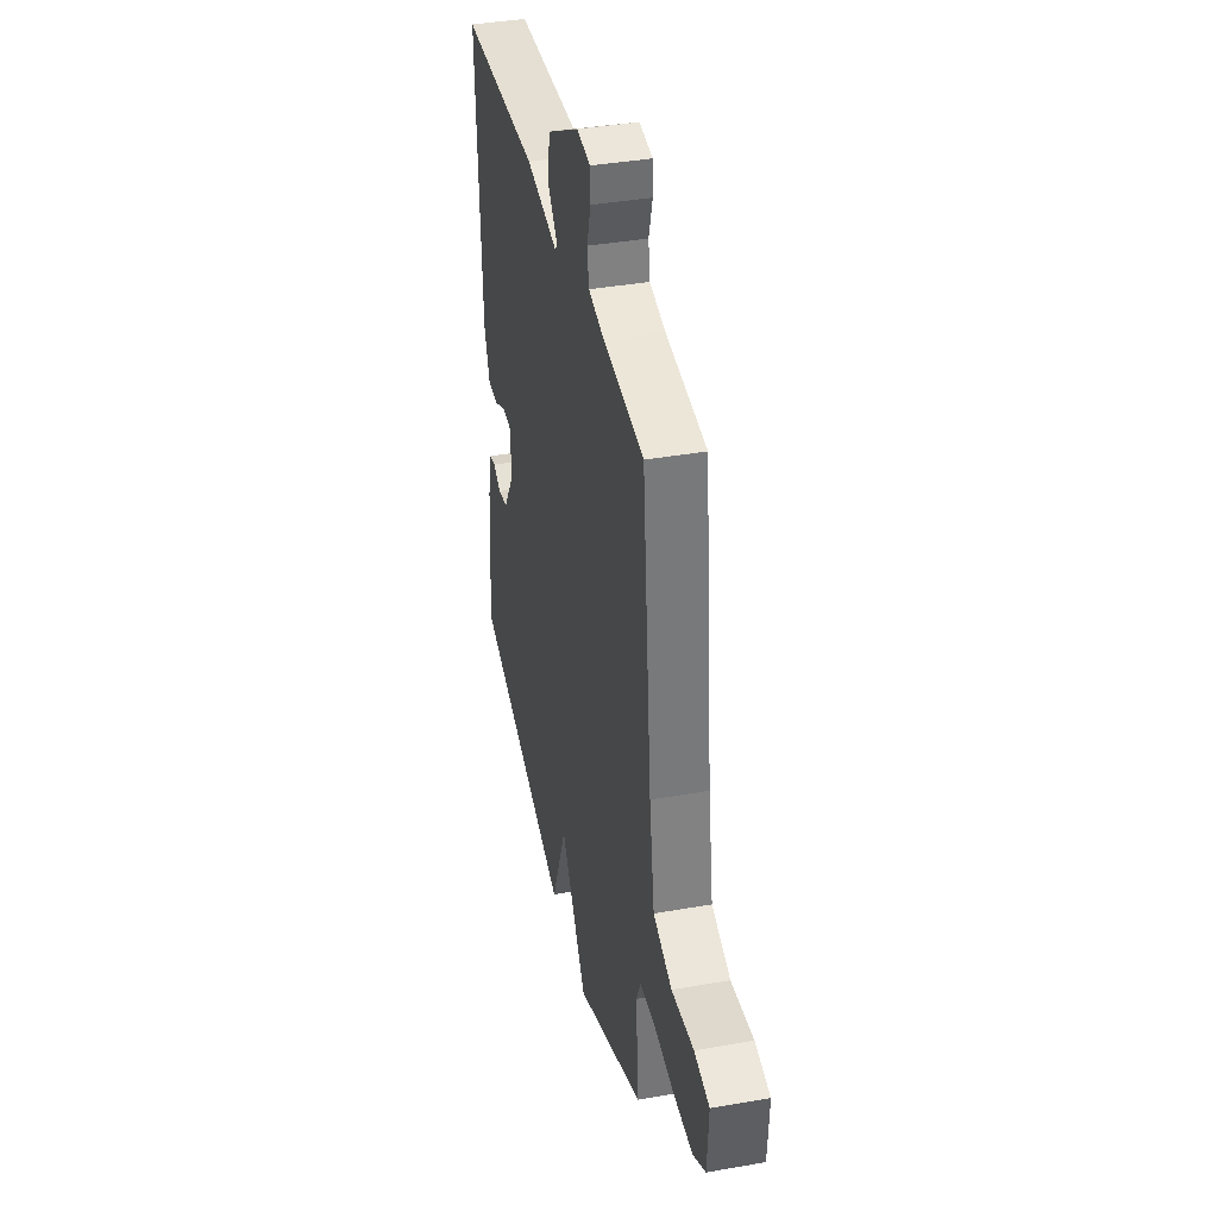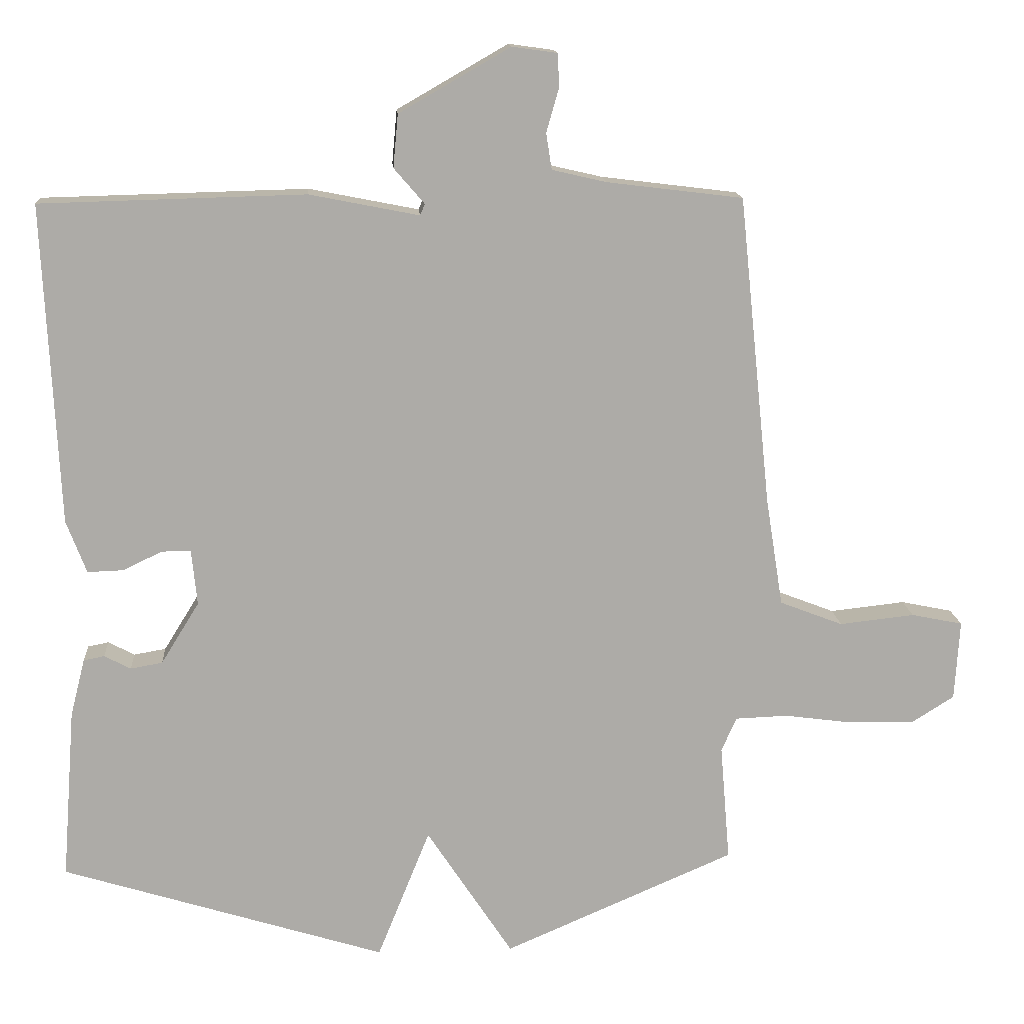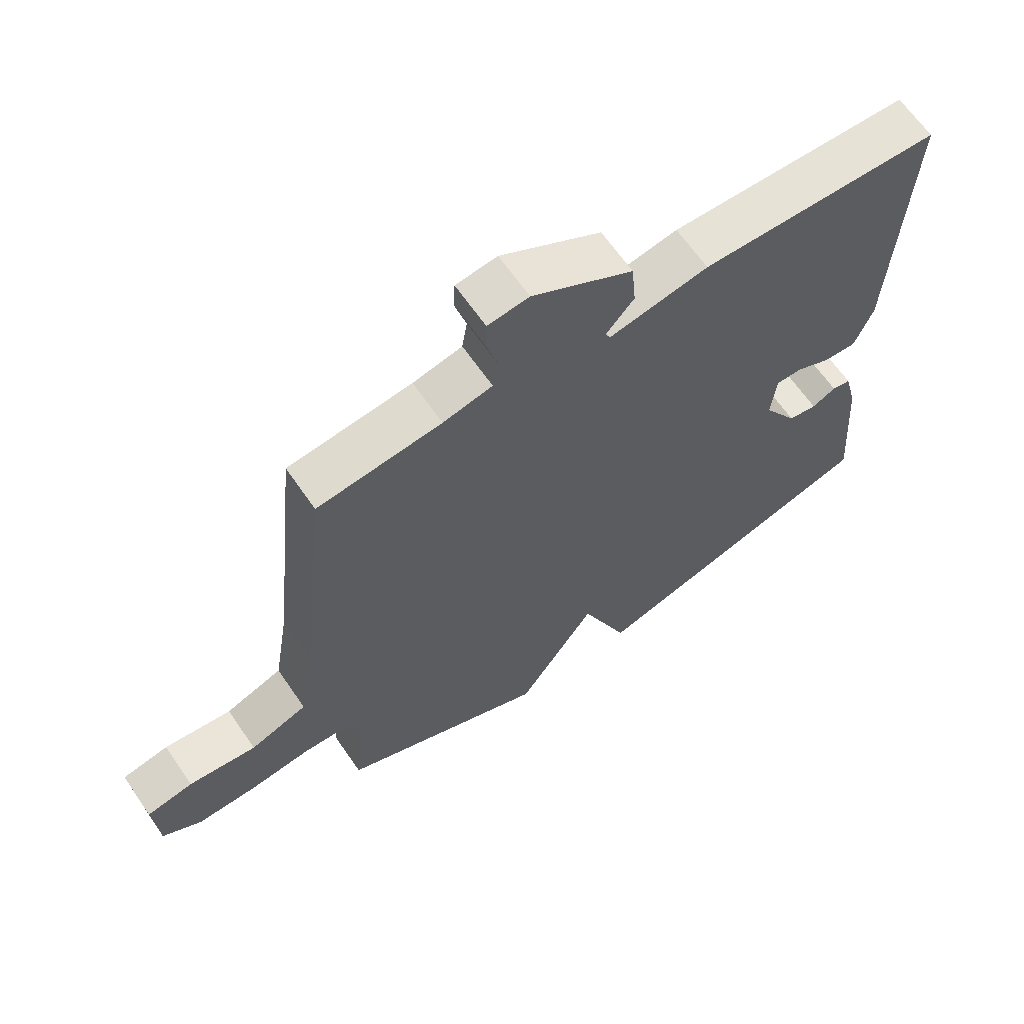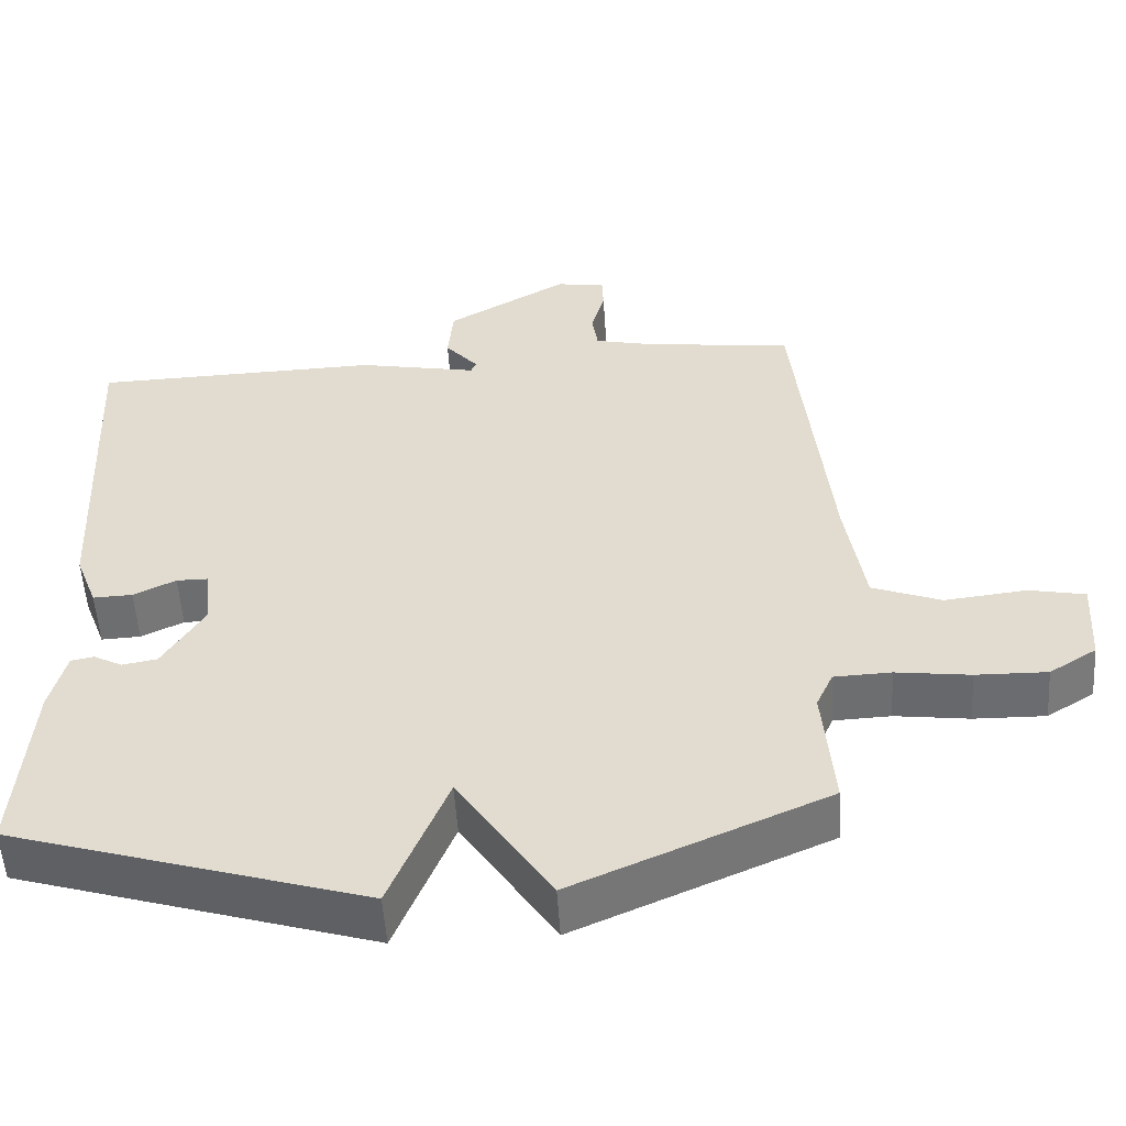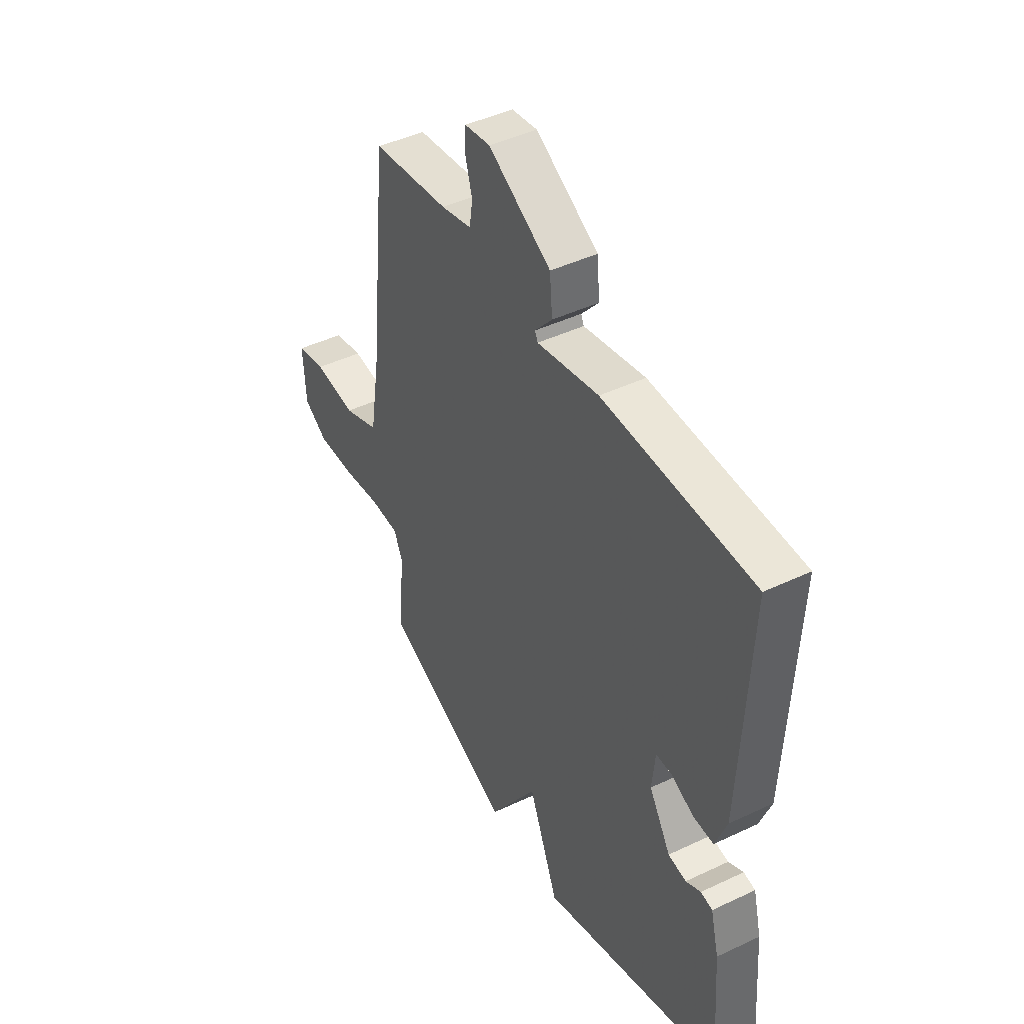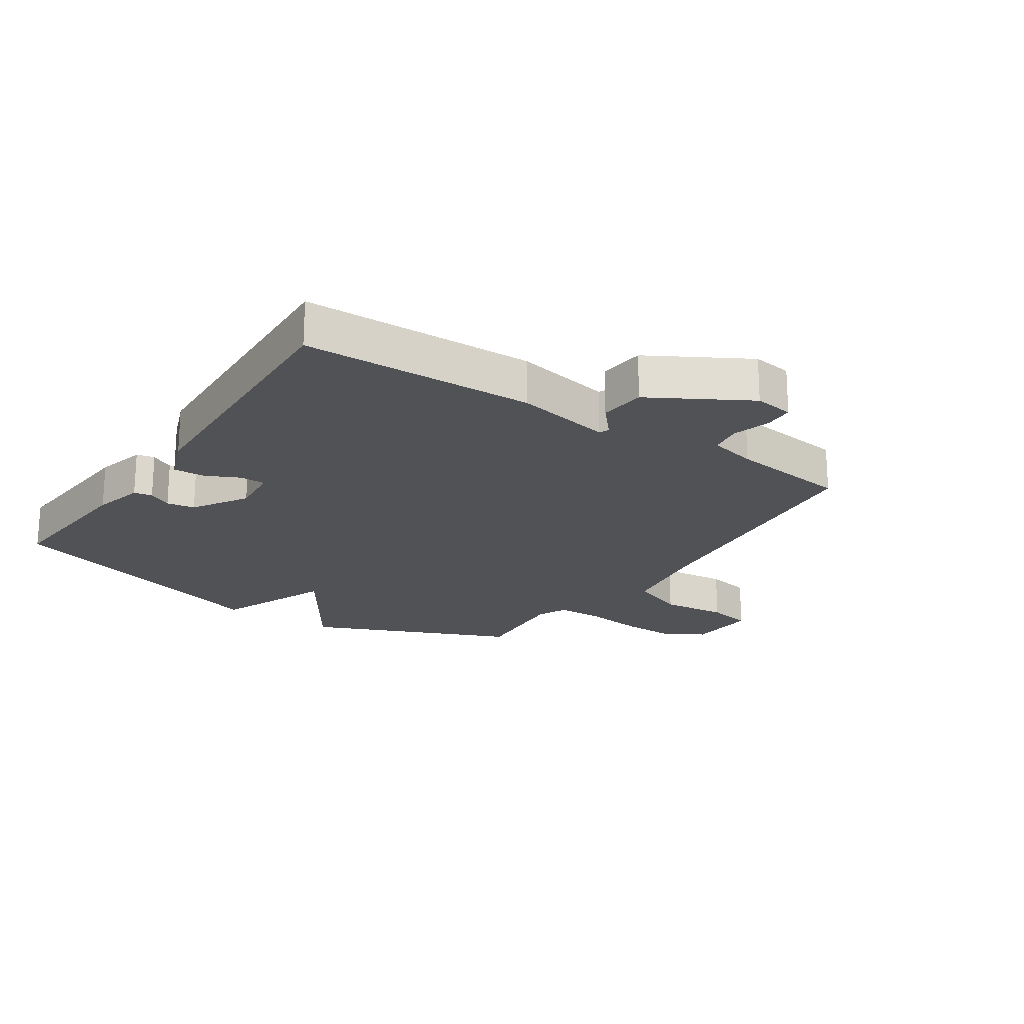
<metadata>
{"format":"obj","ext":"obj","renderer":"f3d","projection":"perspective","resolution":1024,"background":"white","views":[{"elev":38.7,"azim":77.5,"up":"+Z"},{"elev":13.9,"azim":-3.9,"up":"+Z"},{"elev":64.8,"azim":145.5,"up":"+Z"},{"elev":-53.9,"azim":3.7,"up":"+Z"},{"elev":44.6,"azim":-118.9,"up":"+Z"},{"elev":-20.9,"azim":-33.9,"up":"+Y"}]}
</metadata>
<code>
v 0.5 0.07 -0.5
v 0.167 0.07 -0.644
v 0.043 0.07 -0.456
v -0.033 0.07 -0.644
v -0.5 0.07 -0.5
v -0.481 0.07 -0.253
v -0.46 0.07 -0.17
v -0.43 0.07 -0.164
v -0.392 0.07 -0.184
v -0.346 0.07 -0.176
v -0.291 0.07 -0.087
v -0.299 0.07 -0.007
v -0.341 0.07 -0.007
v -0.397 0.07 -0.034
v -0.449 0.07 -0.036
v -0.478 0.07 0.04
v -0.5 0.07 0.5
v -0.119 0.07 0.51
v 0.039 0.07 0.479
v 0.046 0.07 0.495
v 0.002 0.07 0.546
v 0.009 0.07 0.622
v 0.169 0.07 0.714
v 0.234 0.07 0.705
v 0.236 0.07 0.657
v 0.218 0.07 0.594
v 0.226 0.07 0.542
v 0.304 0.07 0.524
v 0.5 0.07 0.5
v 0.546 0.07 0.055
v 0.571 0.07 -0.102
v 0.662 0.07 -0.137
v 0.77 0.07 -0.125
v 0.844 0.07 -0.14
v 0.837 0.07 -0.255
v 0.775 0.07 -0.294
v 0.681 0.07 -0.292
v 0.583 0.07 -0.279
v 0.508 0.07 -0.282
v 0.486 0.07 -0.331
v 0.5 0 -0.5
v 0.167 0 -0.644
v 0.043 0 -0.456
v -0.033 0 -0.644
v -0.5 0 -0.5
v -0.481 0 -0.253
v -0.46 0 -0.17
v -0.43 0 -0.164
v -0.392 0 -0.184
v -0.346 0 -0.176
v -0.291 0 -0.087
v -0.299 0 -0.007
v -0.341 0 -0.007
v -0.397 0 -0.034
v -0.449 0 -0.036
v -0.478 0 0.04
v -0.5 0 0.5
v -0.119 0 0.51
v 0.039 0 0.479
v 0.046 0 0.495
v 0.002 0 0.546
v 0.009 0 0.622
v 0.169 0 0.714
v 0.234 0 0.705
v 0.236 0 0.657
v 0.218 0 0.594
v 0.226 0 0.542
v 0.304 0 0.524
v 0.5 0 0.5
v 0.546 0 0.055
v 0.571 0 -0.102
v 0.662 0 -0.137
v 0.77 0 -0.125
v 0.844 0 -0.14
v 0.837 0 -0.255
v 0.775 0 -0.294
v 0.681 0 -0.292
v 0.583 0 -0.279
v 0.508 0 -0.282
v 0.486 0 -0.331
f 36 37 38
f 35 36 38
f 34 35 38
f 33 34 38
f 32 33 38
f 31 32 38 39
f 30 31 39 40
f 28 29 30 40
f 24 25 26
f 23 24 26
f 22 23 26
f 21 22 26
f 20 21 26
f 19 20 26 27
f 17 18 19
f 16 17 19
f 15 16 19
f 14 15 19
f 13 14 19
f 19 27 28
f 13 19 28
f 12 13 28
f 7 8 9
f 6 7 9
f 5 6 9
f 4 5 9
f 3 4 9
f 3 9 10
f 1 2 3
f 40 1 3
f 28 40 3
f 11 12 28 3
f 3 10 11
f 78 77 76
f 78 76 75
f 78 75 74
f 78 74 73
f 78 73 72
f 79 78 72 71
f 80 79 71 70
f 80 70 69 68
f 66 65 64
f 66 64 63
f 66 63 62
f 66 62 61
f 66 61 60
f 67 66 60 59
f 59 58 57
f 59 57 56
f 59 56 55
f 59 55 54
f 59 54 53
f 68 67 59
f 68 59 53
f 68 53 52
f 49 48 47
f 49 47 46
f 49 46 45
f 49 45 44
f 49 44 43
f 50 49 43
f 43 42 41
f 43 41 80
f 43 80 68
f 43 68 52 51
f 51 50 43
f 1 41 42 2
f 2 42 43 3
f 3 43 44 4
f 4 44 45 5
f 5 45 46 6
f 6 46 47 7
f 7 47 48 8
f 8 48 49 9
f 9 49 50 10
f 10 50 51 11
f 11 51 52 12
f 12 52 53 13
f 13 53 54 14
f 14 54 55 15
f 15 55 56 16
f 16 56 57 17
f 17 57 58 18
f 18 58 59 19
f 19 59 60 20
f 20 60 61 21
f 21 61 62 22
f 22 62 63 23
f 23 63 64 24
f 24 64 65 25
f 25 65 66 26
f 26 66 67 27
f 27 67 68 28
f 28 68 69 29
f 29 69 70 30
f 30 70 71 31
f 31 71 72 32
f 32 72 73 33
f 33 73 74 34
f 34 74 75 35
f 35 75 76 36
f 36 76 77 37
f 37 77 78 38
f 38 78 79 39
f 39 79 80 40
f 40 80 41 1

</code>
